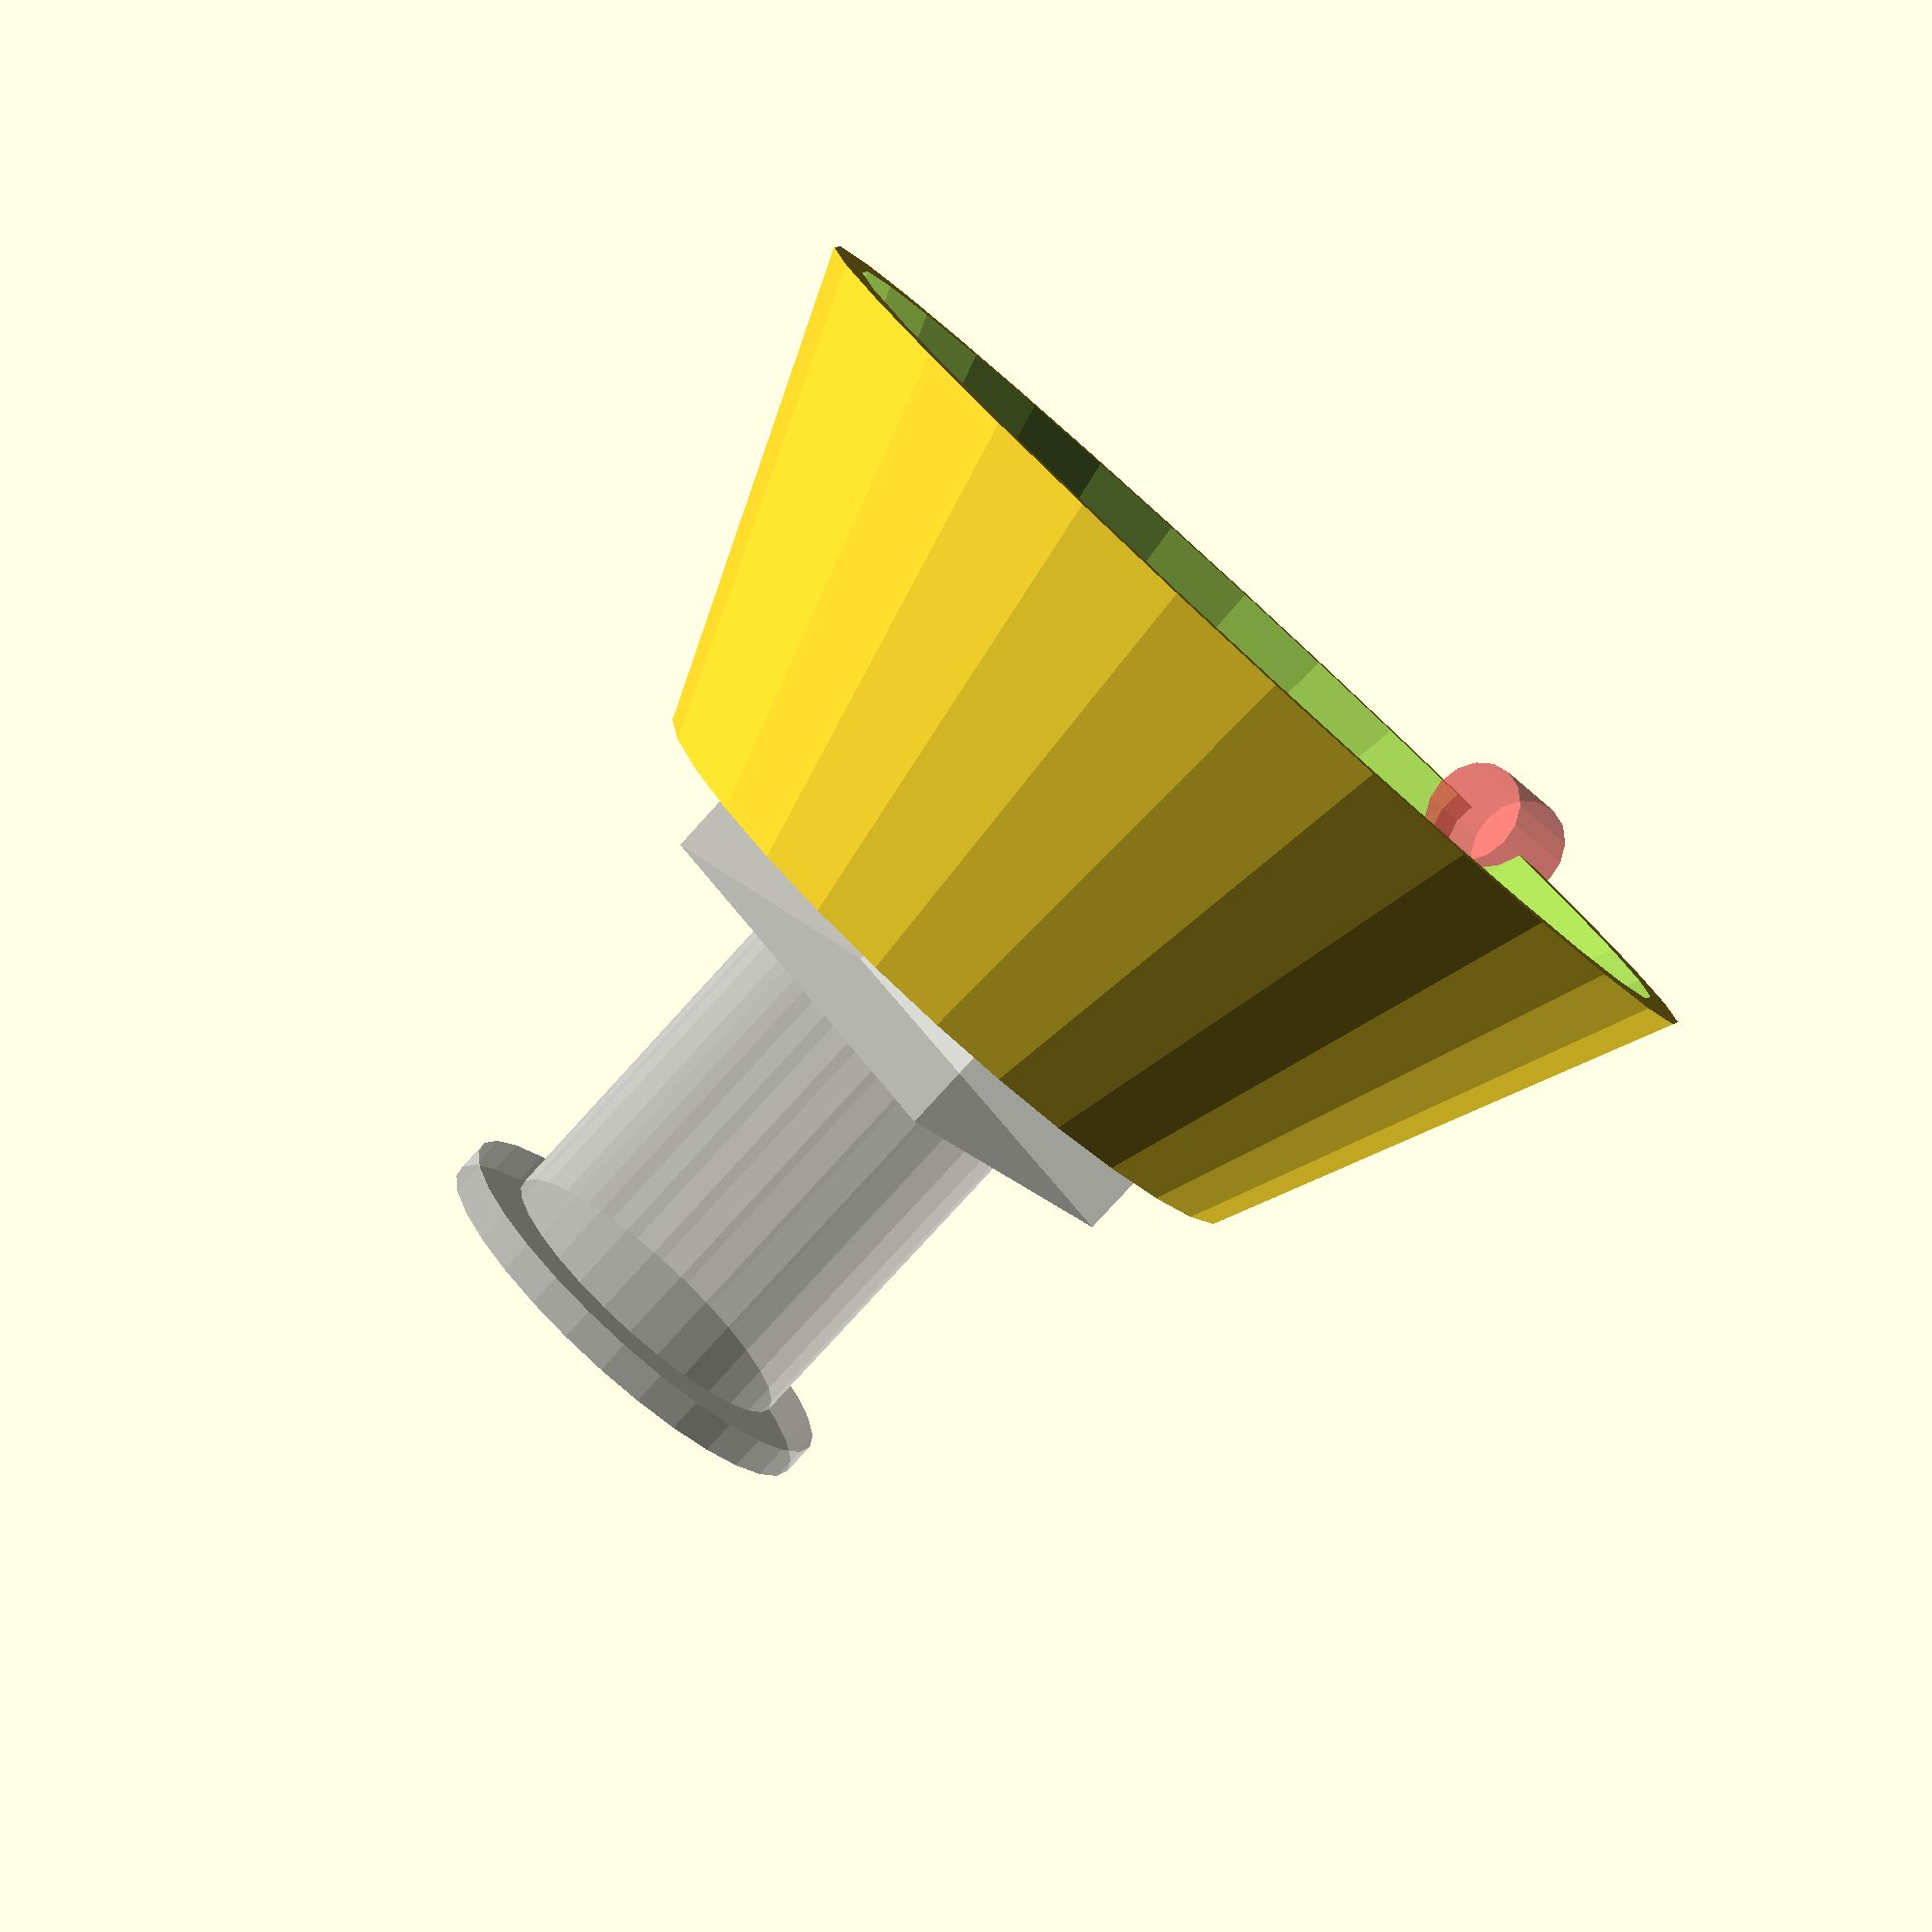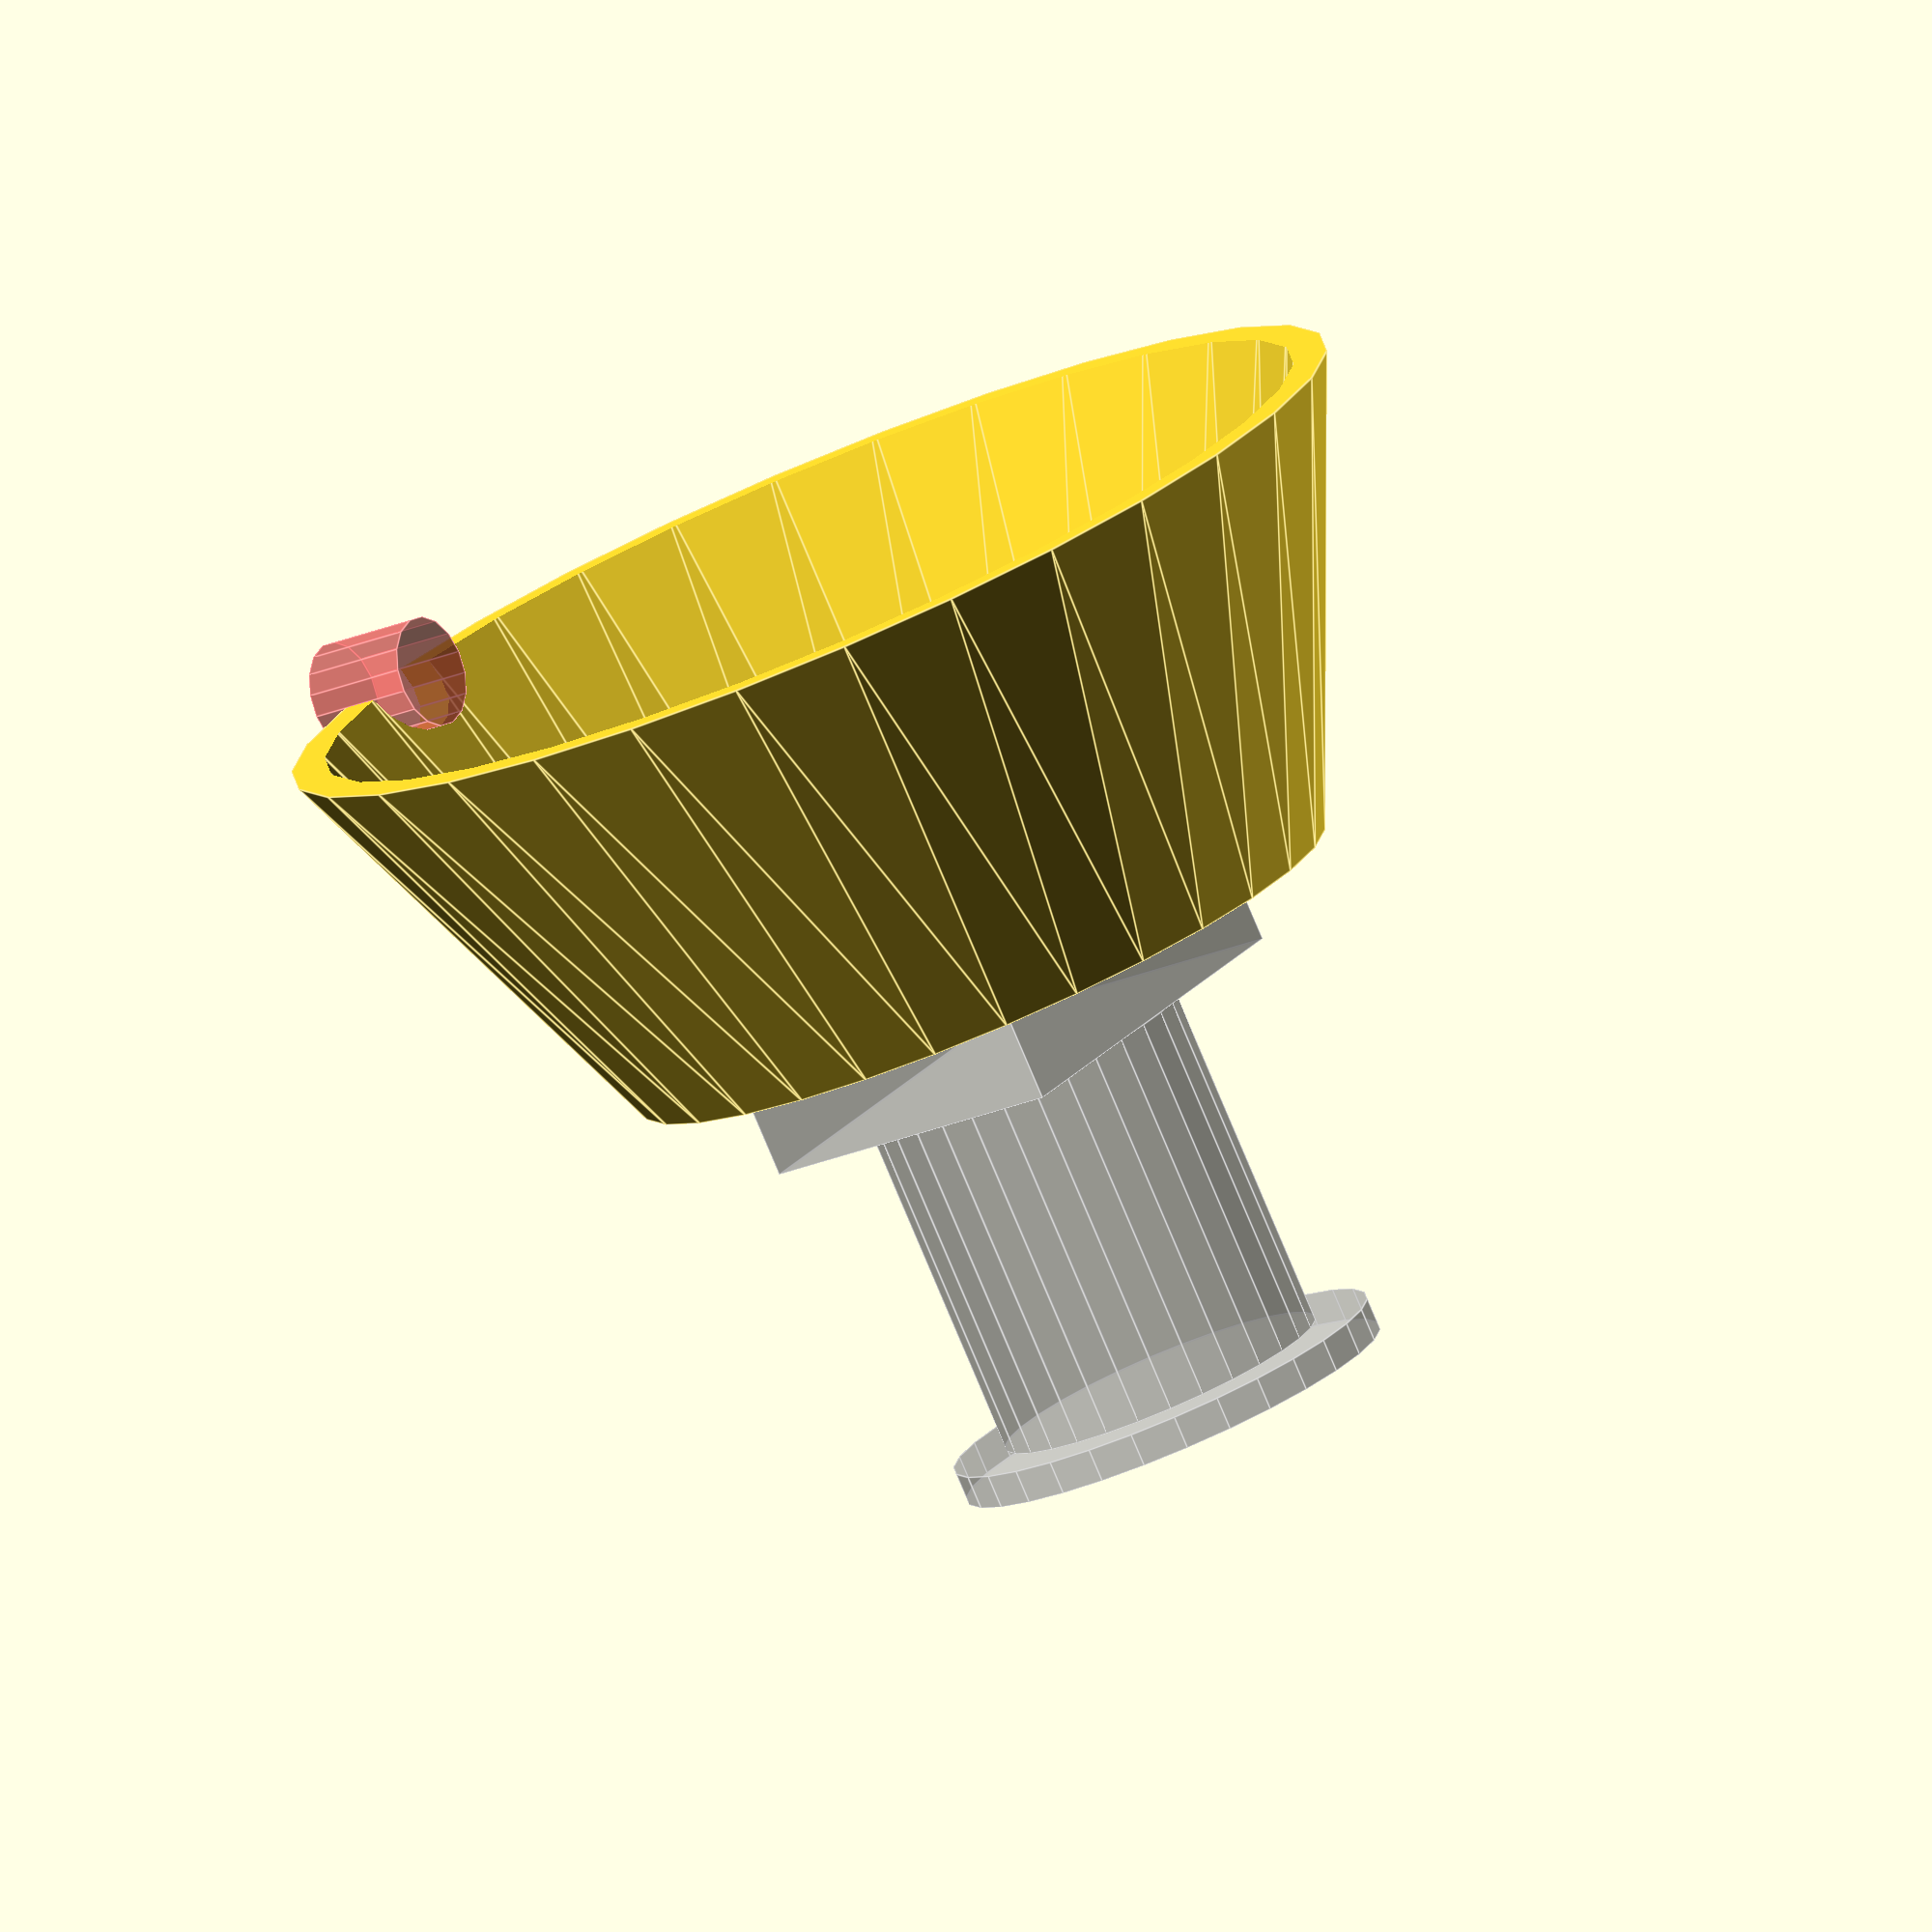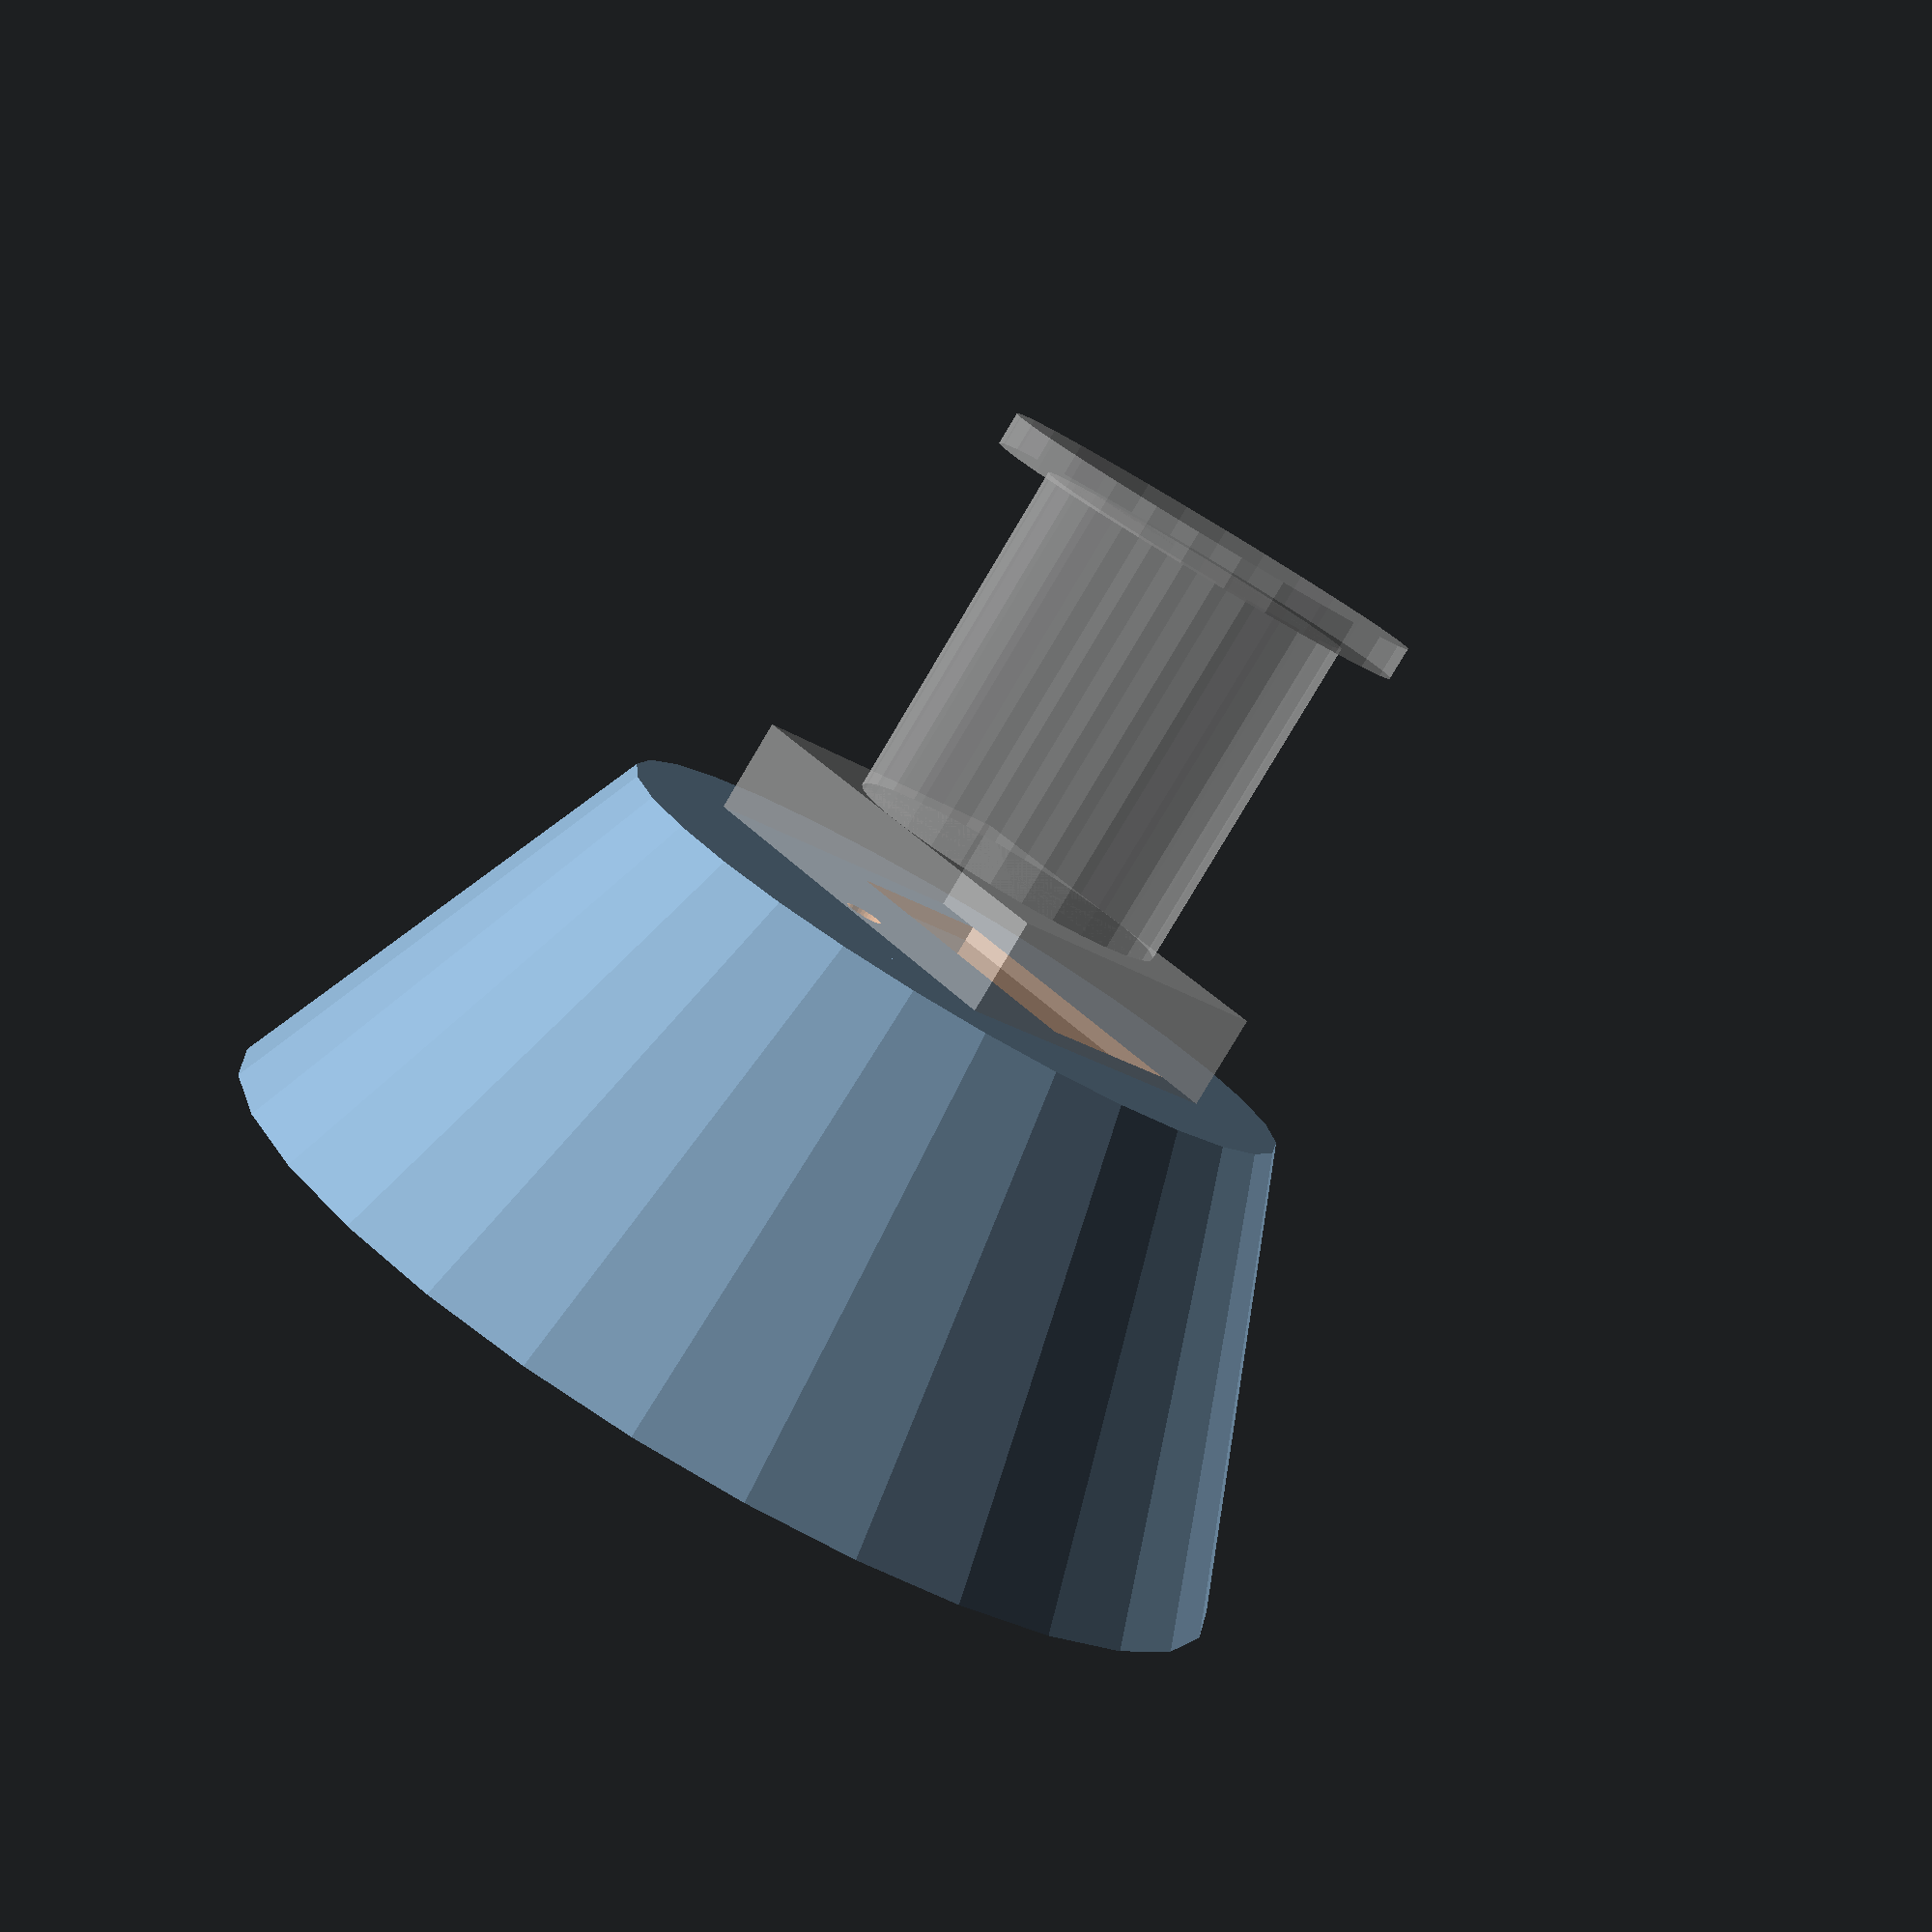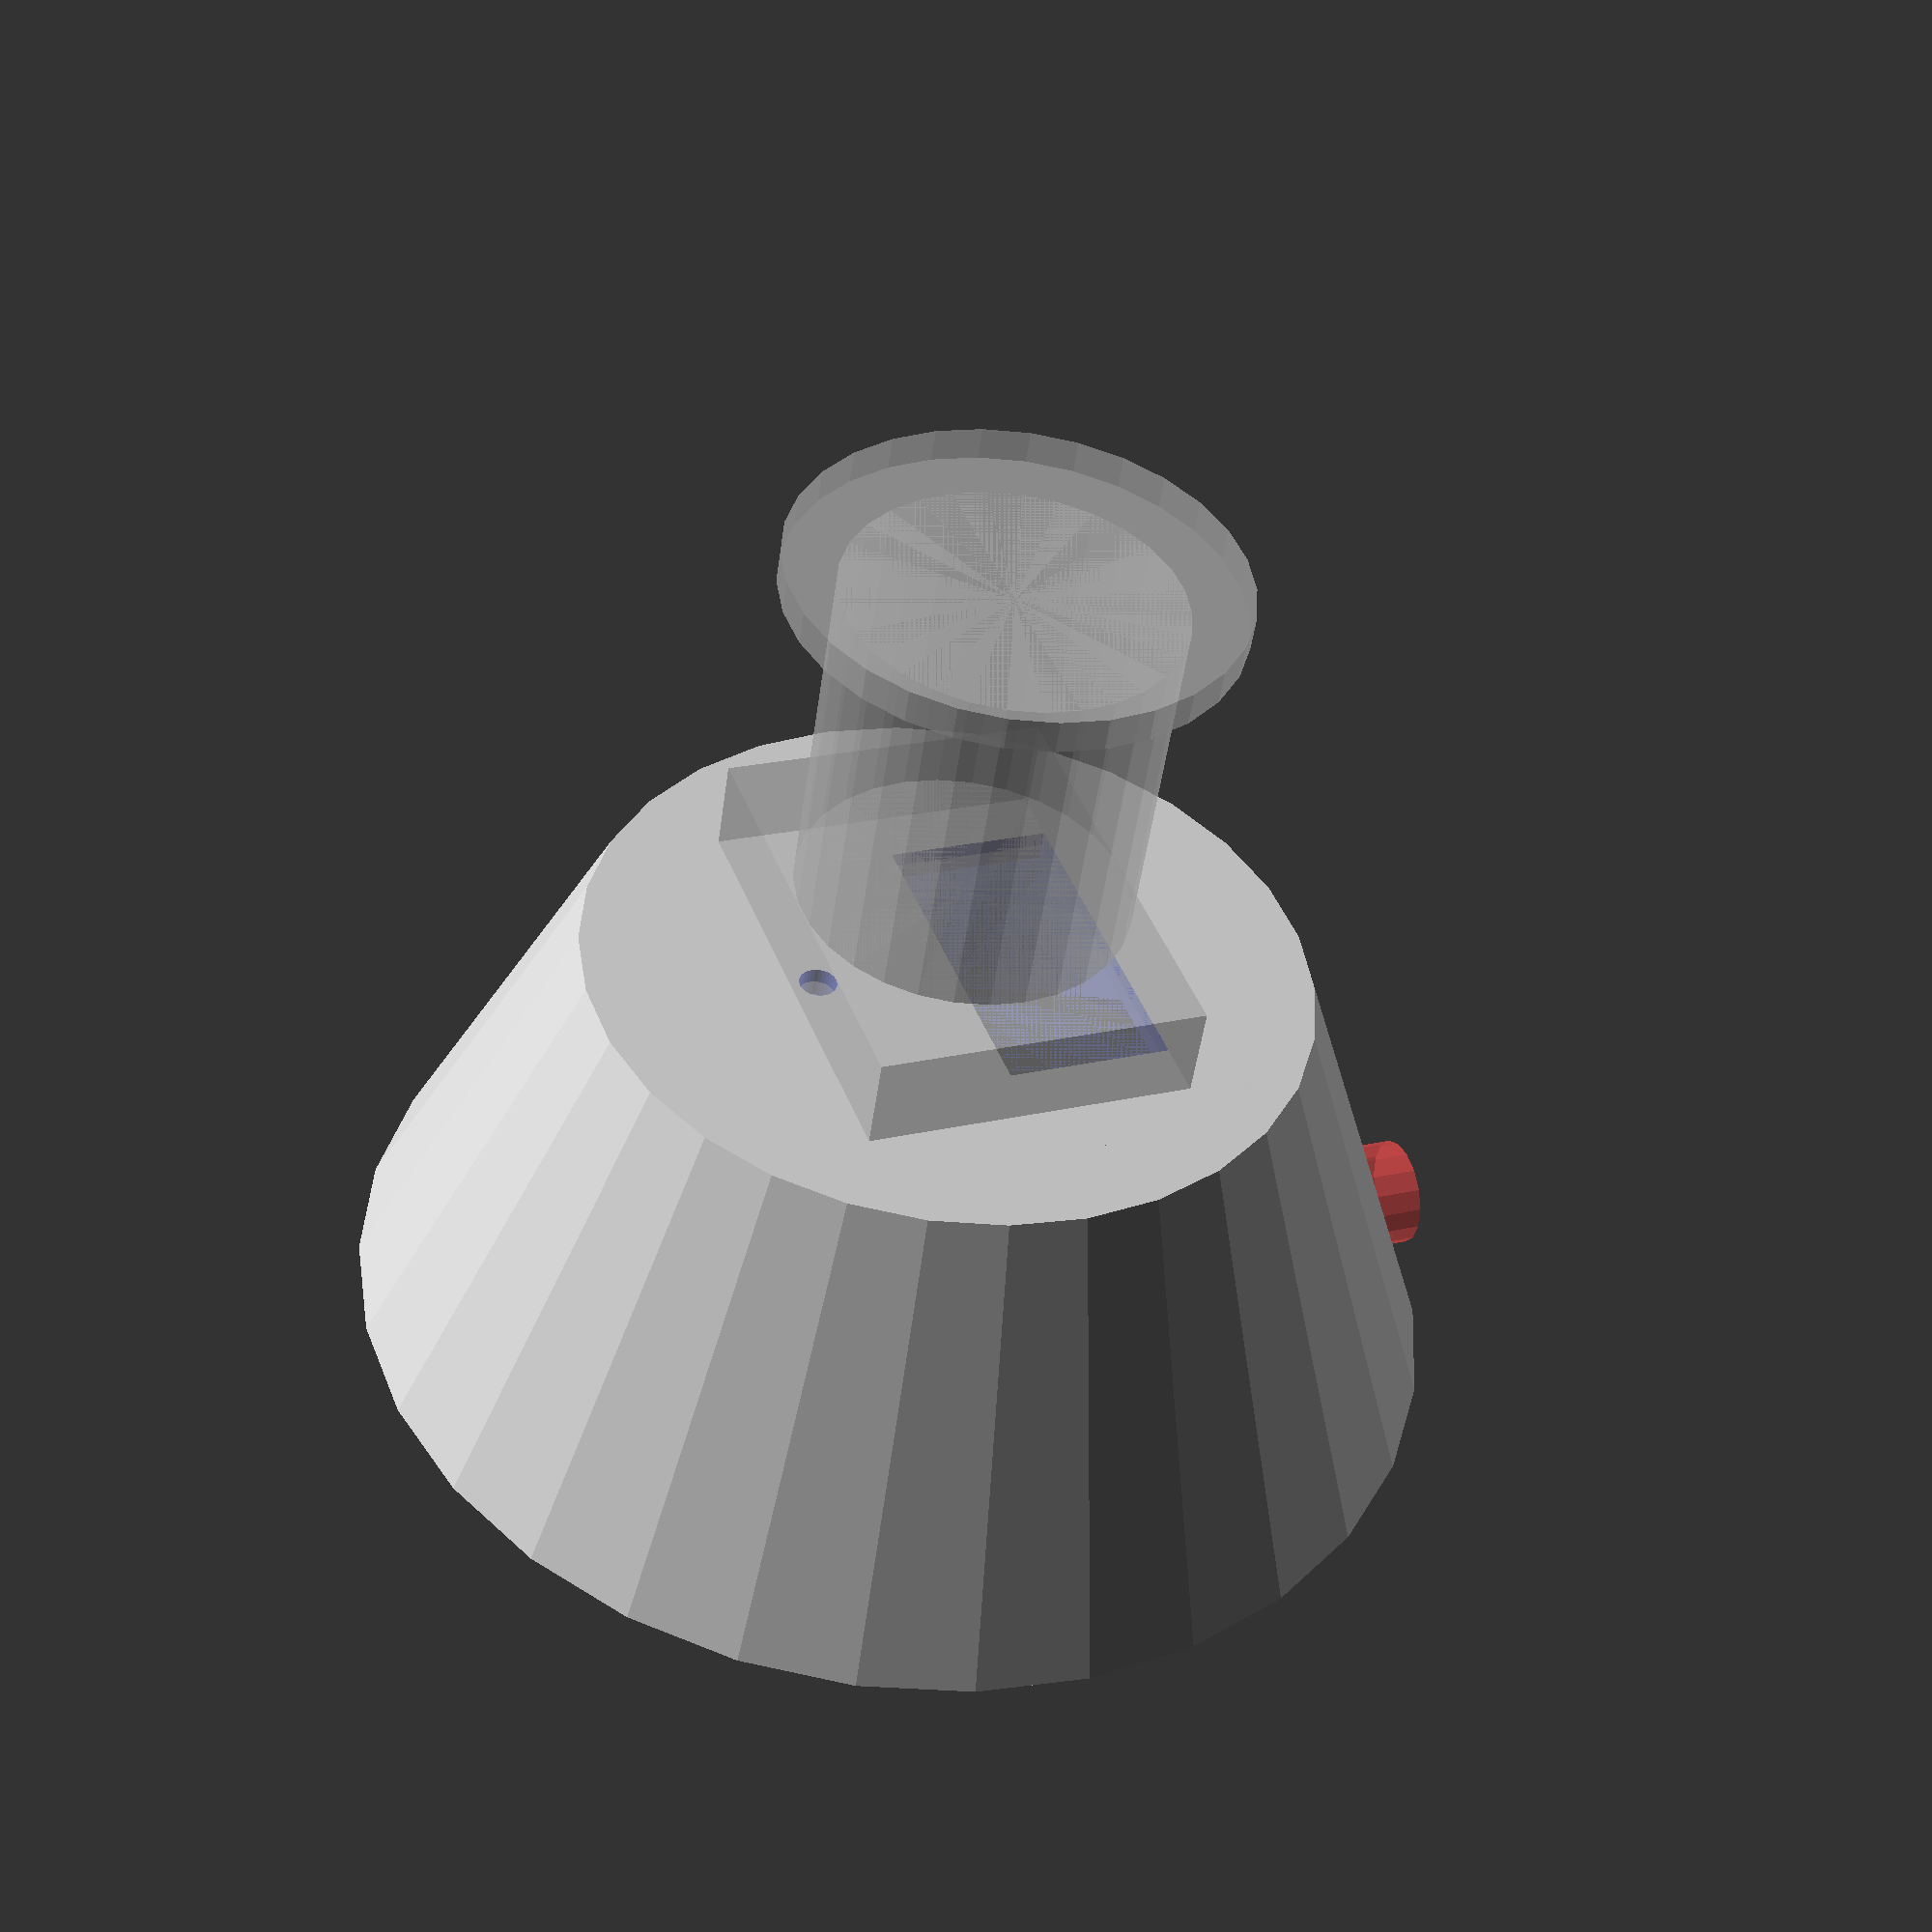
<openscad>
cow= 30;
col= 15;
coh= 24;
hd= 12.5;
w= 40+10;
o= col/2;
l= col+hd+col/2+5;
h= 3;
ht= 40;


module eswitch() {
	translate([-40/2, -30/2,0]) cube([40,30, 10]);
	translate([0,0,10]) cylinder(r=30/2, h=32);
	translate([0,0,32+10]) cylinder(r=40/2, h=3);
	translate([-cow/2, -30+col, -coh]) cube([cow, col, coh]);
}

module base() {
	difference() {
		cube([w, l, h], center=true);
		translate([0,o,0]) cube([cow, col, h], center= true);
		translate([0,-hd,0]) cylinder(r= 3/2+0.2, h= h, center=true, $fn=32);
	}
}

module negative_base() {
	difference() {
		cube([w-1, l-1, 10], center=true);
		base();
	}
}

module flange() {
	difference() {
		translate([-w/2, -h, 0]) cube([w, h, ht]);
		#translate([-10,0,ht/2-10]) rotate([90,0,0]) cylinder(r= 4/2+0.2, h= h+5, center=true, $fn=32);
		#translate([-10,0,ht/2+10]) rotate([90,0,0]) cylinder(r= 4/2+0.2, h= h+5, center=true, $fn=32);
		#translate([10,0,ht/2-10]) rotate([90,0,0]) cylinder(r= 4/2+0.2, h= h+5, center=true, $fn=32);
		#translate([10,0,ht/2+10]) rotate([90,0,0]) cylinder(r= 4/2+0.2, h= h+5, center=true, $fn=32);

	}
}

module side() {
	translate([0, 0, ht/2-h/2]){
		intersection() {
			cube(size=[h, l, ht], center=true);
			translate([0, -5, 0])  rotate([0, 90, 0]) cylinder(r=25, h=h*2, center=true);
		}
	}
}

module stand() {

	difference() {
		cylinder(r1=w, r2=w/2+8, h=ht);
		translate([0, 0, -h+0.1])  cylinder(r1=w-2, r2=w/2+8-2, h=ht);
		#translate([0, w-2, 0])  rotate([90, 0, 0])  cylinder(r=10/2, h=10, center=true);
	}

}

module holder() {
	union() {
		base();
		translate([0,-l/2,-h/2]) flange();
		translate([w/2-h/2, 0, 0])  side();
		translate([-w/2+h/2, 0, 0])  side();
	}
}

module holderstand() {
	difference() {
		translate([0,0,-ht+h/2-0.1]) stand();
		negative_base();
	}
}

//holder();
rotate([0, 180, 0])  holderstand();
//stand();
//negative_base();

%translate([0,0,0]) rotate([180,0,0]) eswitch();

</openscad>
<views>
elev=79.8 azim=44.5 roll=317.7 proj=p view=wireframe
elev=79.7 azim=302.1 roll=22.8 proj=o view=edges
elev=80.9 azim=310.7 roll=149.2 proj=p view=solid
elev=48.7 azim=290.9 roll=172.2 proj=p view=wireframe
</views>
